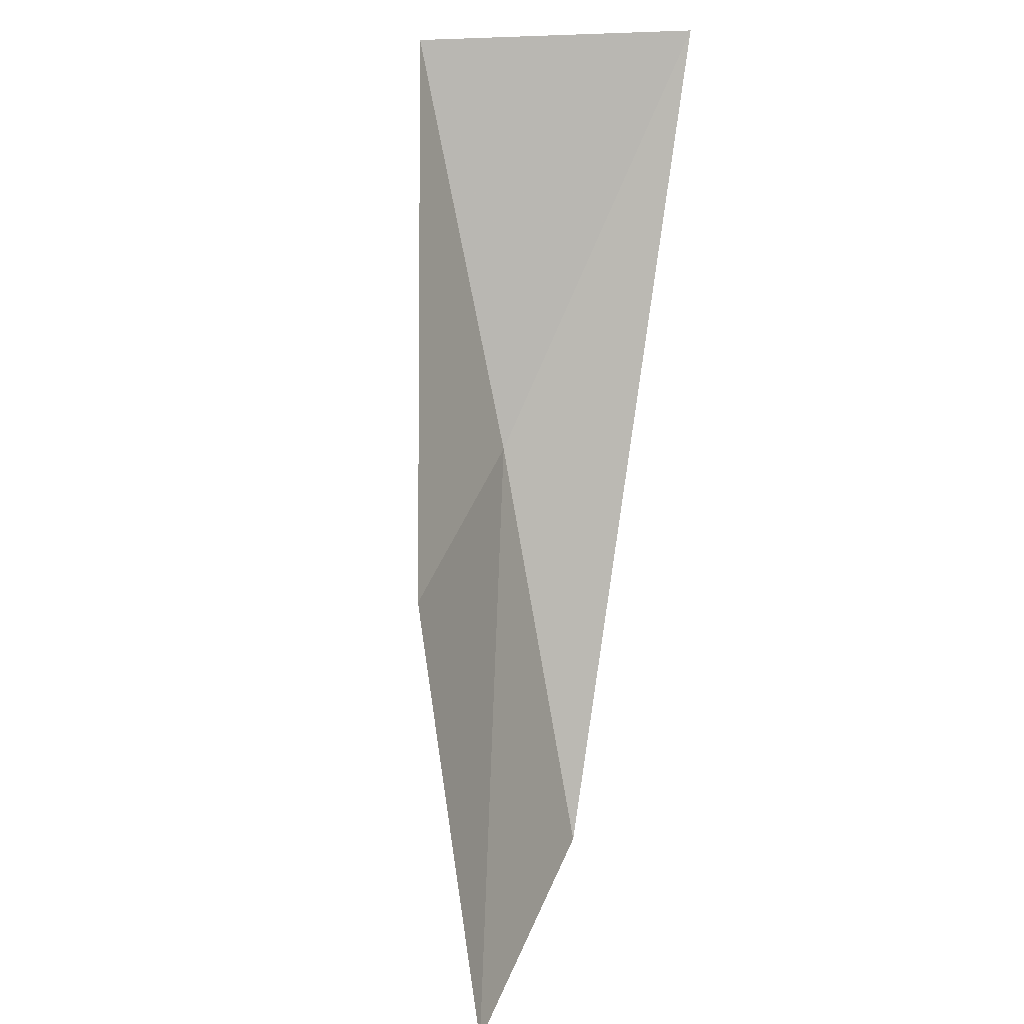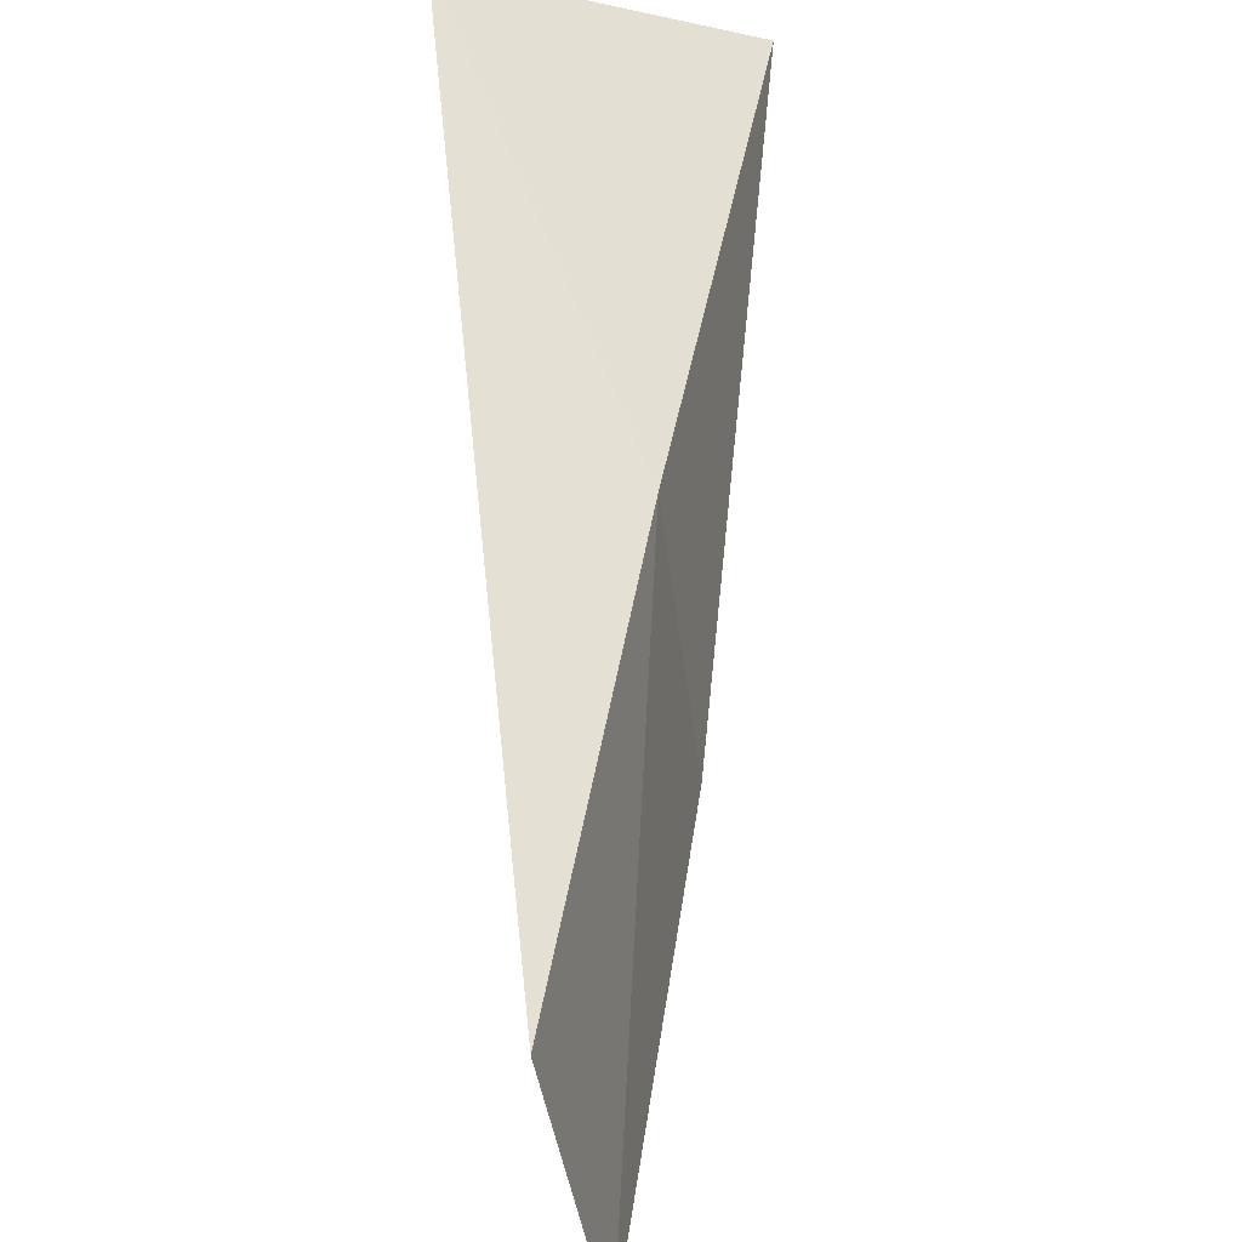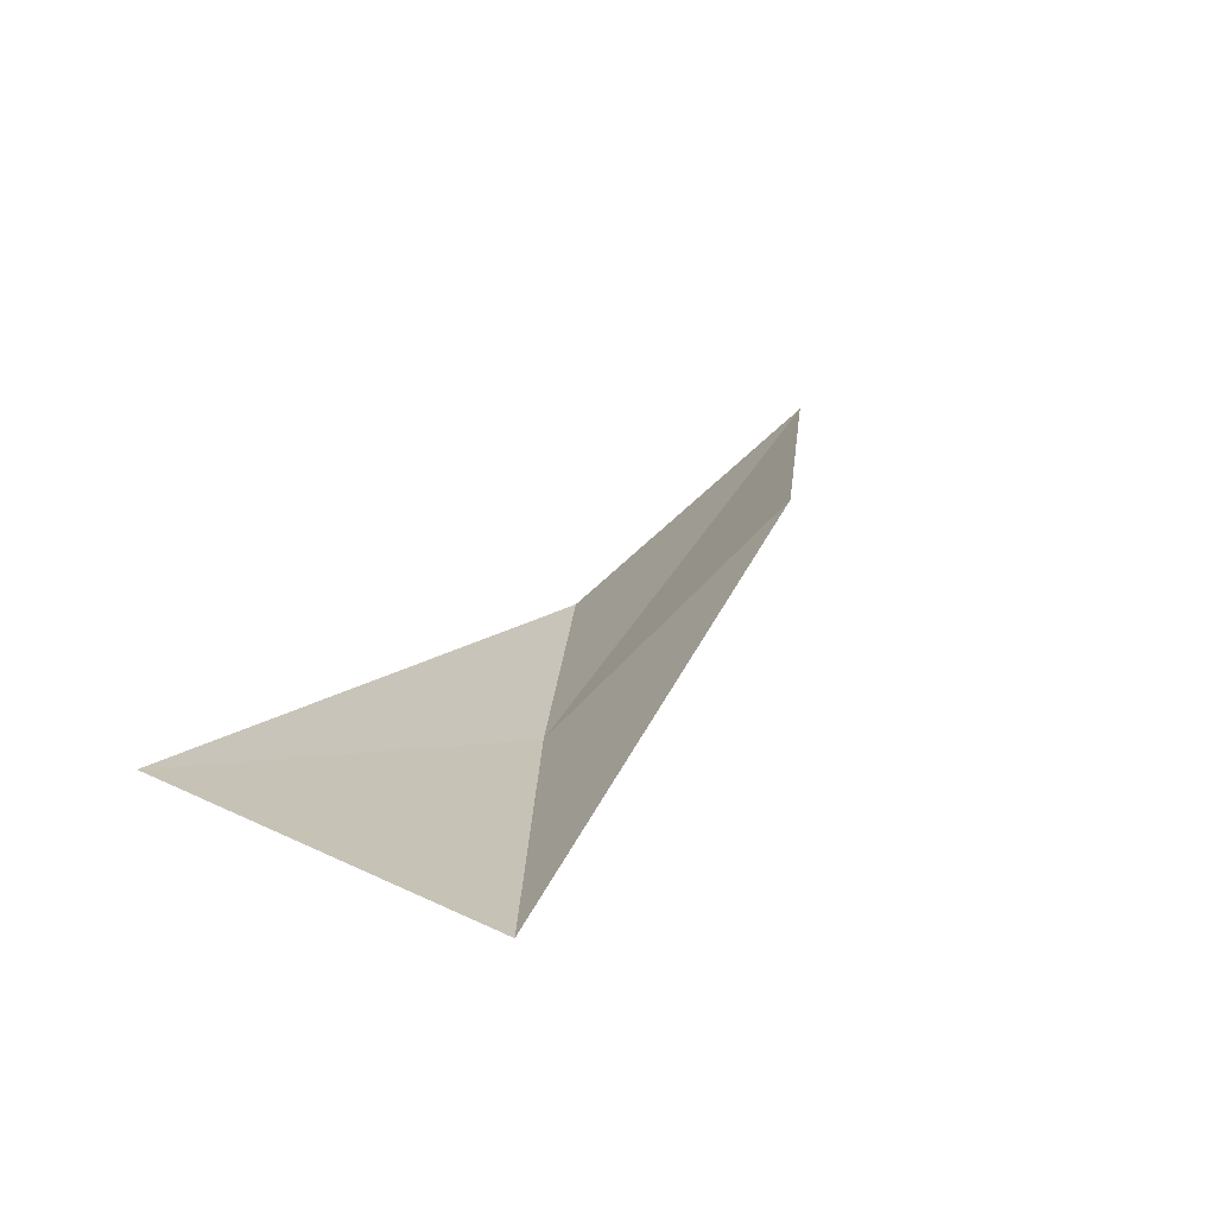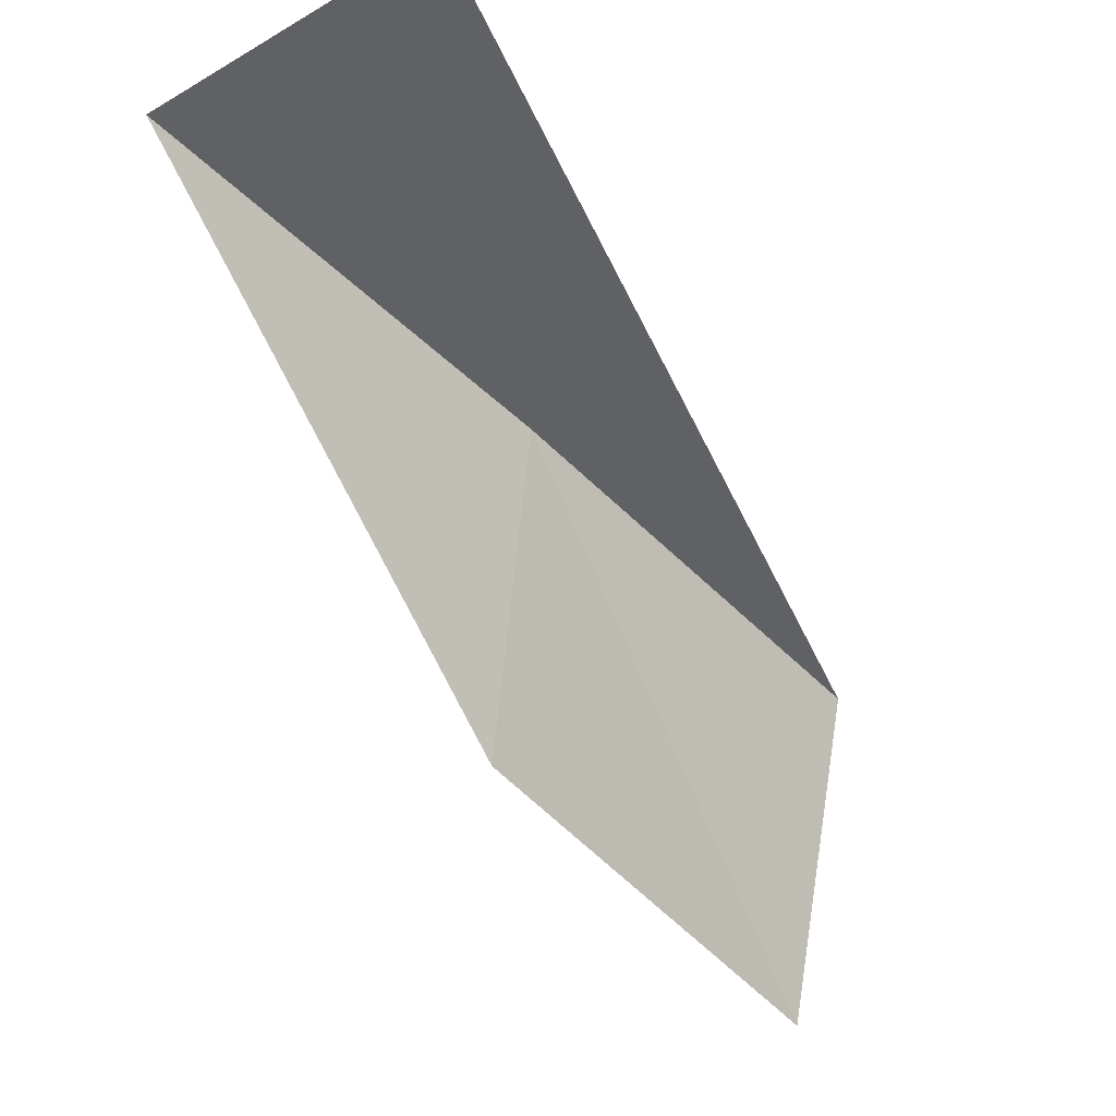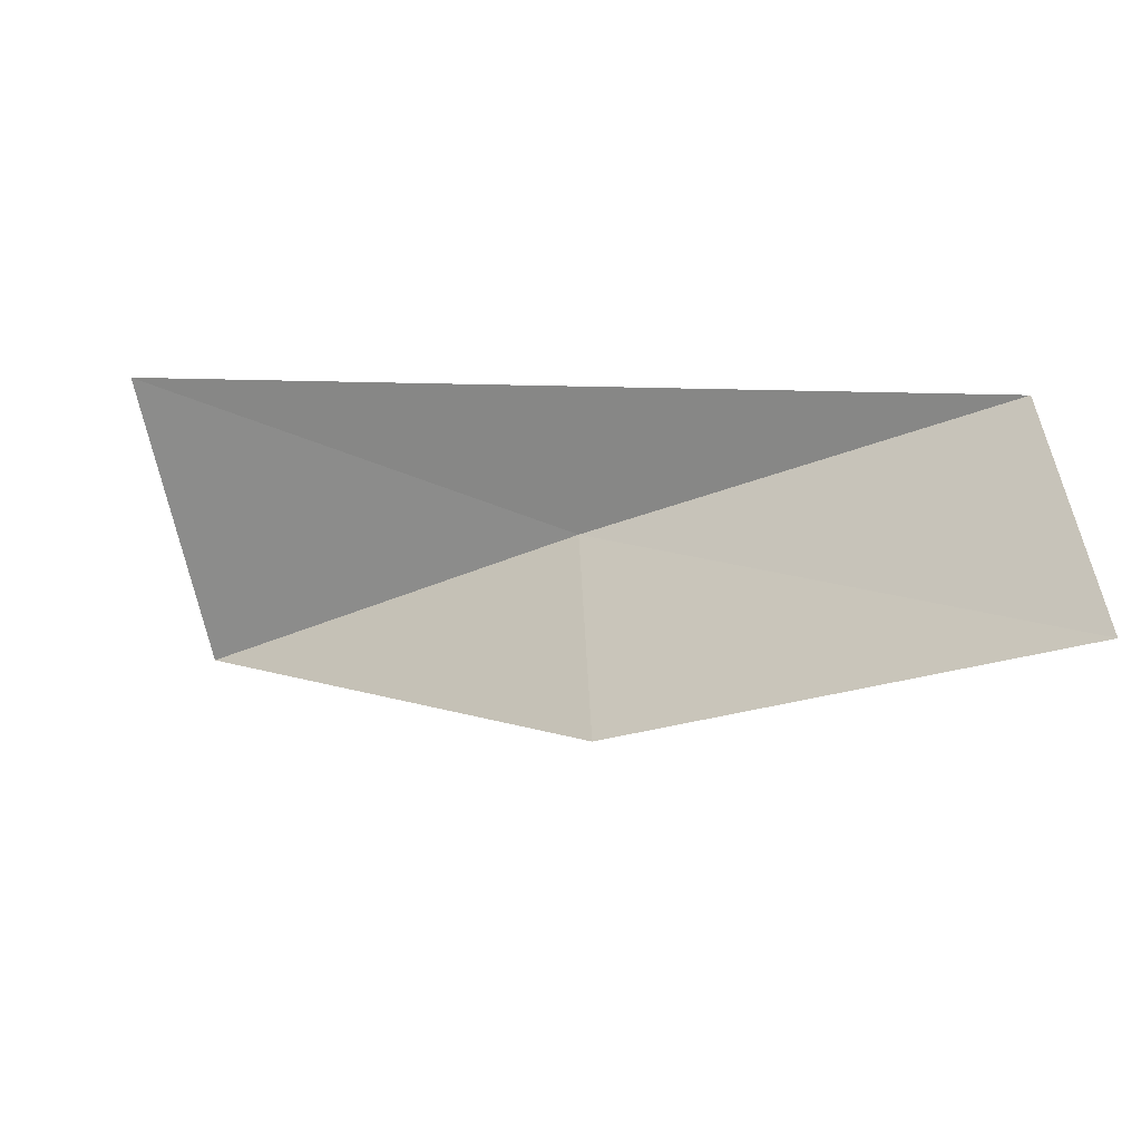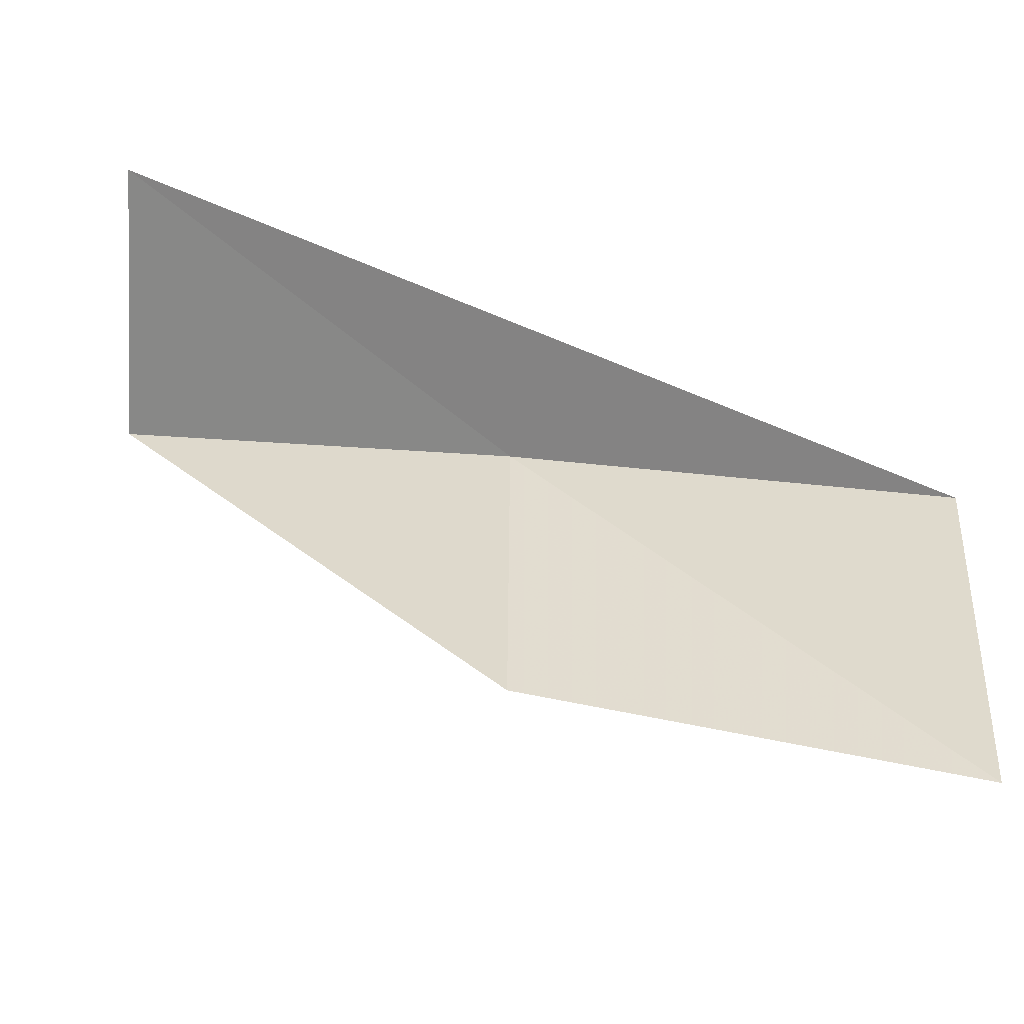
<metadata>
{"format":"obj","ext":"obj","renderer":"f3d","projection":"perspective","resolution":1024,"background":"white","views":[{"elev":32.4,"azim":8.5,"up":"+Z"},{"elev":40.3,"azim":177.9,"up":"+Y"},{"elev":79.3,"azim":-141.7,"up":"+Z"},{"elev":-18.8,"azim":31.3,"up":"+Y"},{"elev":-63.4,"azim":105.1,"up":"+Y"},{"elev":-52.1,"azim":86.2,"up":"+Y"}]}
</metadata>
<code>
v 33.43 -4.027 65.53
v 33.01 -7.415 65.53
v 32.17 -2.276 70.03
v 35.32 -1.463 70.03
v 33.98 -9.412 61.02
v 34.6 -5.907 61.02
f 1 3 2
f 1 5 6
f 1 2 5
f 1 4 3
f 1 6 4

</code>
